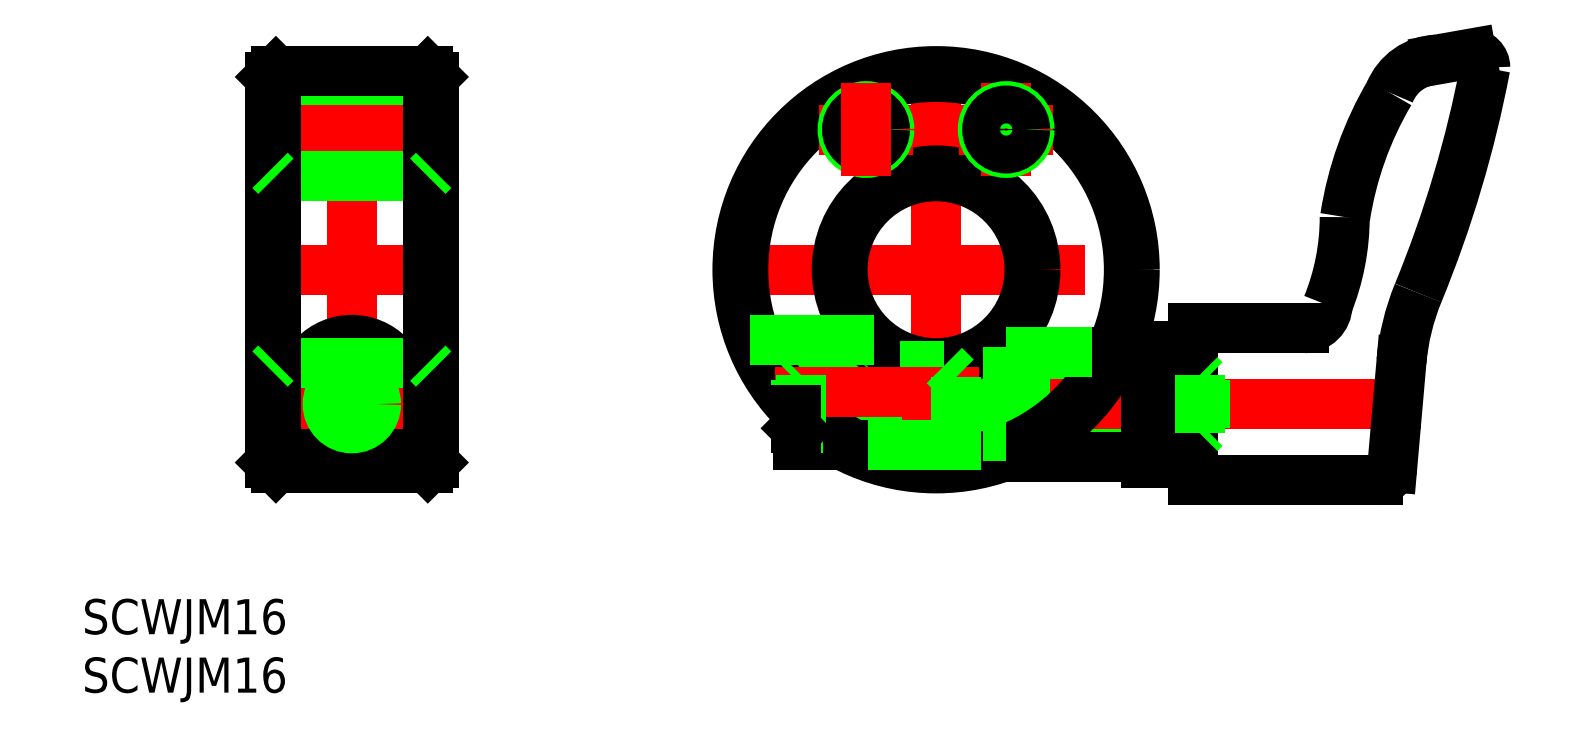
<metadata>
{"format":"dxf","ext":"dxf","renderer":"ezdxf+matplotlib","layout":"modelspace","background":"white","min_lineweight":24,"dpi":150}
</metadata>
<code>
0
SECTION
2
ENTITIES
0
LINE
8
CENTER
10
0
20
19
30
0
11
0
21
-19
31
0
0
LINE
8
CENTER
10
-50
20
19
30
0
11
-50
21
-19
31
0
0
LINE
8
CENTER
10
-19
20
0
30
0
11
19
21
0
31
0
0
CIRCLE
8
0
10
-50
20
-11.5
30
0
40
2.5
0
LINE
8
CENTER
10
-41
20
0
30
0
11
-59
21
0
31
0
0
LINE
8
0
10
-57
20
10.38
30
0
11
-43
21
10.38
31
0
0
LINE
8
0
10
-57
20
13.62
30
0
11
-43
21
13.62
31
0
0
LINE
8
0
10
-57
20
10
30
0
11
-43
21
10
31
0
0
LINE
8
0
10
-57
20
14
30
0
11
-43
21
14
31
0
0
LINE
8
CENTER
10
-41
20
12
30
0
11
-59
21
12
31
0
0
CIRCLE
8
0
10
-50
20
-10.5
30
0
40
4.5
0
LINE
8
CENTER
10
-45.5
20
-11.5
30
0
11
-54.5
21
-11.5
31
0
0
LINE
8
0
10
-43.5
20
-17
30
0
11
-56.5
21
-17
31
0
0
LINE
8
CENTER
10
-43.5
20
-10.5
30
0
11
-56.5
21
-10.5
31
0
0
LINE
8
0
10
-56.5
20
-8
30
0
11
-43.5
21
-8
31
0
0
LINE
8
0
10
-43.5
20
17
30
0
11
-56.5
21
17
31
0
0
LINE
8
0
10
-56.5
20
8
30
0
11
-43.5
21
8
31
0
0
LINE
8
0
10
-57
20
-16.5
30
0
11
-57
21
16.5
31
0
0
LINE
8
0
10
-56.5
20
17
30
0
11
-56.5
21
-17
31
0
0
LINE
8
0
10
-56.5
20
-17
30
0
11
-57
21
-16.5
31
0
0
LINE
8
0
10
-57
20
-8.5
30
0
11
-56.5
21
-8
31
0
0
LINE
8
0
10
-56.5
20
8
30
0
11
-57
21
8.5
31
0
0
LINE
8
0
10
-57
20
16.5
30
0
11
-56.5
21
17
31
0
0
LINE
8
0
10
-43.5
20
17
30
0
11
-43.5
21
-17
31
0
0
LINE
8
0
10
-43
20
16.5
30
0
11
-43
21
-16.5
31
0
0
LINE
8
0
10
-43
20
-8.5
30
0
11
-43.5
21
-8
31
0
0
LINE
8
0
10
-43.5
20
-17
30
0
11
-43
21
-16.5
31
0
0
CIRCLE
8
0
10
-50
20
-11.5
30
0
40
2.067
0
LINE
8
0
10
-43.5
20
17
30
0
11
-43
21
16.5
31
0
0
LINE
8
0
10
-43.5
20
8
30
0
11
-43
21
8.5
31
0
0
LINE
8
0
10
22.57
20
-14
30
0
11
-11.79
21
-14
31
0
0
LINE
8
0
10
22.57
20
-9
30
0
11
-11.79
21
-9
31
0
0
LINE
8
0
10
18
20
-6.5
30
0
11
22
21
-6.5
31
0
0
LINE
8
0
10
18
20
-16.5
30
0
11
22
21
-16.5
31
0
0
LINE
8
0
10
-12
20
-9.433
30
0
11
23
21
-9.433
31
0
0
LINE
8
0
10
-11.79
20
-13.57
30
0
11
23
21
-13.57
31
0
0
LINE
8
CENTER
10
41.51
20
-11.5
30
0
11
-14
21
-11.5
31
0
0
CIRCLE
8
0
10
0
20
0
30
0
40
8.5
0
LINE
8
0
10
4
20
-6.928
30
0
11
4
21
-15
31
0
0
LINE
8
0
10
6
20
-7
30
0
11
6
21
-15.91
31
0
0
LINE
8
0
10
18
20
-6.5
30
0
11
18
21
-16.5
31
0
0
LINE
8
0
10
-5.292
20
-6
30
0
11
-3.092
21
-8.2
31
0
0
CIRCLE
8
0
10
0
20
0
30
0
40
8
0
LINE
8
0
10
-11.79
20
-6
30
0
11
-11.79
21
-12.25
31
0
0
CIRCLE
8
0
10
0
20
0
30
0
40
16.5
0
CIRCLE
8
0
10
0
20
0
30
0
40
17
0
LINE
8
0
10
-3.092
20
-8.2
30
0
11
0.7085
21
-8.2
31
0
0
LINE
8
0
10
-8
20
-15
30
0
11
4
21
-15
31
0
0
LINE
8
CENTER
10
-13.79
20
-10.5
30
0
11
3.708
21
-10.5
31
0
0
LINE
8
0
10
-11.79
20
-15
30
0
11
-8
21
-15
31
0
0
LINE
8
0
10
-11.79
20
-12.25
30
0
11
-11.79
21
-15
31
0
0
LINE
8
0
10
-12
20
-9.433
30
0
11
-12
21
-12.04
31
0
0
LINE
8
0
10
-12
20
-13.57
30
0
11
-11.79
21
-13.57
31
0
0
LINE
8
0
10
-12
20
-9.433
30
0
11
-11.57
21
-9
31
0
0
LINE
8
0
10
-11.57
20
-9
30
0
11
-11.57
21
-14
31
0
0
LINE
8
0
10
-12
20
-13.57
30
0
11
-11.79
21
-13.78
31
0
0
LINE
8
0
10
-11.79
20
-13.78
30
0
11
-11.57
21
-14
31
0
0
LINE
8
0
10
-12
20
-12.04
30
0
11
-12
21
-13.57
31
0
0
LINE
8
0
10
6
20
-16
30
0
11
18
21
-16
31
0
0
LINE
8
0
10
1.708
20
-9.2
30
0
11
1.708
21
-15
31
0
0
LINE
8
0
10
6
20
-15.91
30
0
11
6
21
-16
31
0
0
LINE
8
0
10
4
20
-14.25
30
0
11
6
21
-14.25
31
0
0
LINE
8
0
10
4
20
-8.75
30
0
11
6
21
-8.75
31
0
0
LINE
8
0
10
1.708
20
-9.2
30
0
11
0.7085
21
-8.2
31
0
0
LINE
8
0
10
-15.91
20
-6
30
0
11
-5.292
21
-6
31
0
0
LINE
8
CENTER
10
-10
20
12
30
0
11
-2
21
12
31
0
0
CIRCLE
8
0
10
-6
20
12
30
0
40
2
0
CIRCLE
8
0
10
-6
20
12
30
0
40
1.621
0
LINE
8
CENTER
10
-6
20
16
30
0
11
-6
21
8
31
0
0
LINE
8
0
10
6
20
-7
30
0
11
15.49
21
-7
31
0
0
LINE
8
0
10
15.49
20
-7
30
0
11
18
21
-7
31
0
0
LINE
8
CENTER
10
2
20
12
30
0
11
10
21
12
31
0
0
LINE
8
CENTER
10
6
20
16
30
0
11
6
21
8
31
0
0
CIRCLE
8
0
10
6
20
12
30
0
40
2
0
CIRCLE
8
0
10
6
20
12
30
0
40
1.621
0
ARC
8
0
10
59.75
20
-9.597
30
0
40
20
50
157.6
51
175
0
LINE
8
0
10
22
20
-5
30
0
11
22
21
-18
31
0
0
LINE
8
0
10
37.84
20
-18
30
0
11
22
21
-18
31
0
0
LINE
8
0
10
23
20
-9.433
30
0
11
22.57
21
-9
31
0
0
LINE
8
0
10
22.57
20
-14
30
0
11
23
21
-13.57
31
0
0
LINE
8
0
10
22.57
20
-9
30
0
11
22.57
21
-14
31
0
0
LINE
8
0
10
23
20
-9.433
30
0
11
23
21
-13.57
31
0
0
LINE
8
0
10
39.83
20
-7.854
30
0
11
39.04
21
-16.9
31
0
0
ARC
8
0
10
37.84
20
-16.8
30
0
40
1.2
50
270
51
355
0
ARC
8
0
10
64.66
20
-0.09293
30
0
40
30
50
149.4
51
171.2
0
LINE
8
0
10
31.5
20
-5
30
0
11
22
21
-5
31
0
0
ARC
8
0
10
14.97
20
4.5
30
0
40
20
50
337.9
51
0
0
ARC
8
0
10
31.5
20
-3
30
0
40
2
50
270
51
359.2
0
ARC
8
0
10
-51.23
20
36.04
30
0
40
100
50
337.6
51
349.2
0
LINE
8
0
10
45.8
20
18.5
30
0
11
42.83
21
17.98
31
0
0
ARC
8
0
10
43
20
13.48
30
0
40
4.5
50
92.09
51
158.1
0
ARC
8
0
10
45.8
20
17.3
30
0
40
1.2
50
0
51
90
0
TEXT
8
0
10
-73.08
20
-36.19
30
0
40
3
1
SCWJM16
0
TEXT
8
0
10
-73.08
20
-31.19
30
0
40
3
1
SCWJM16
0
ENDSEC
0
EOF

</code>
